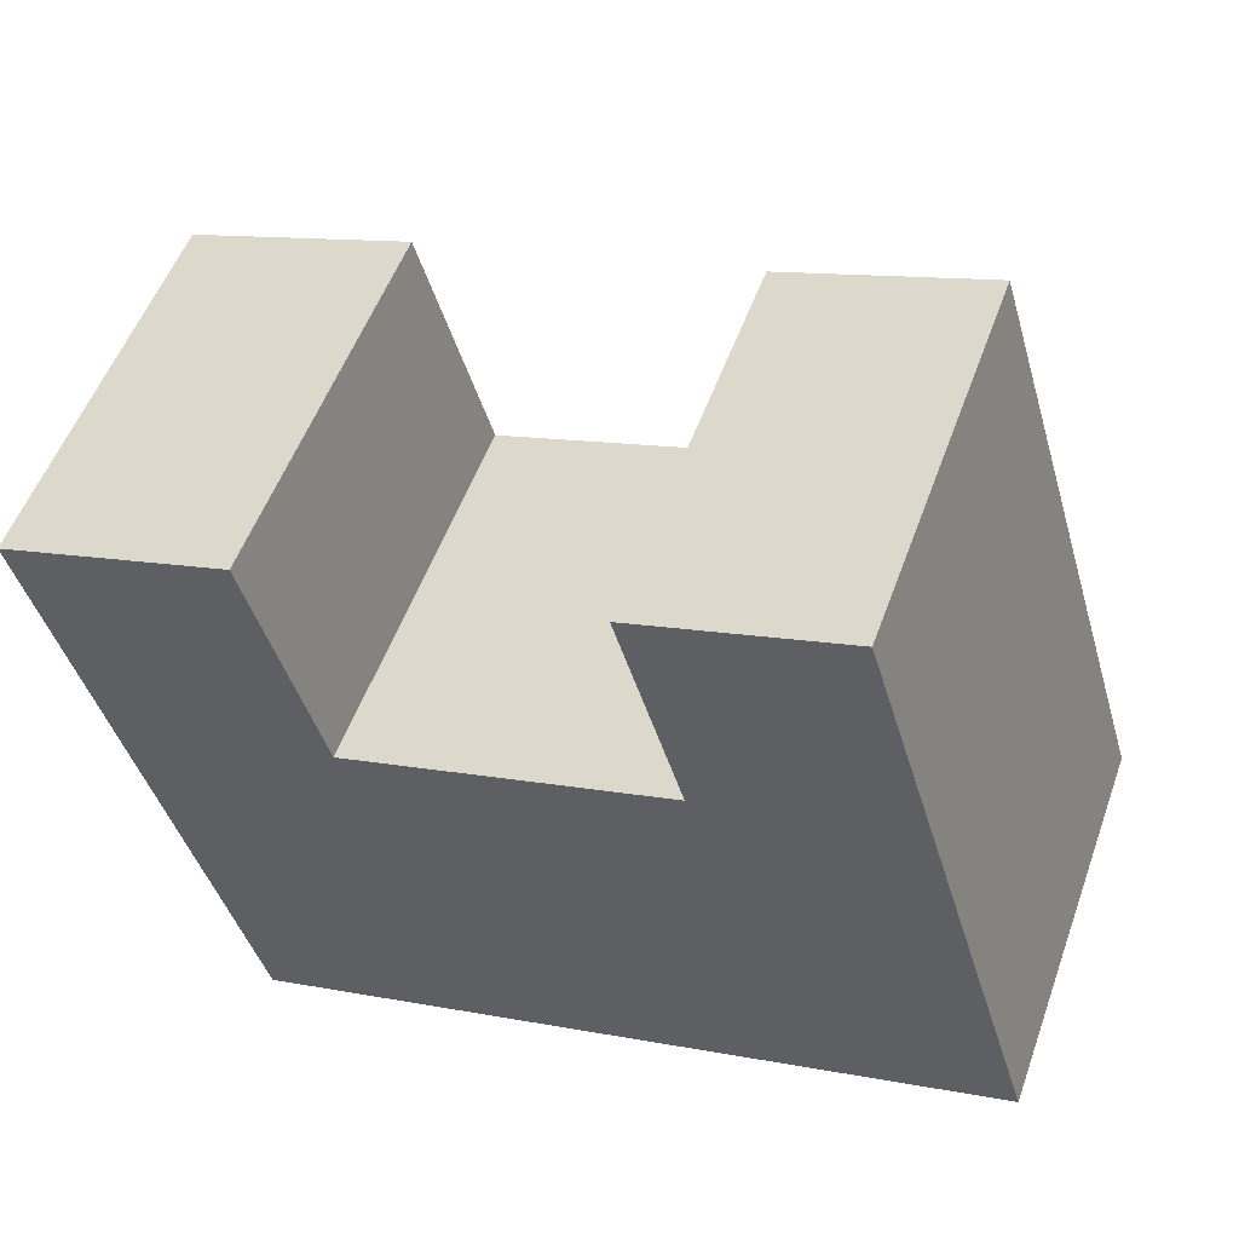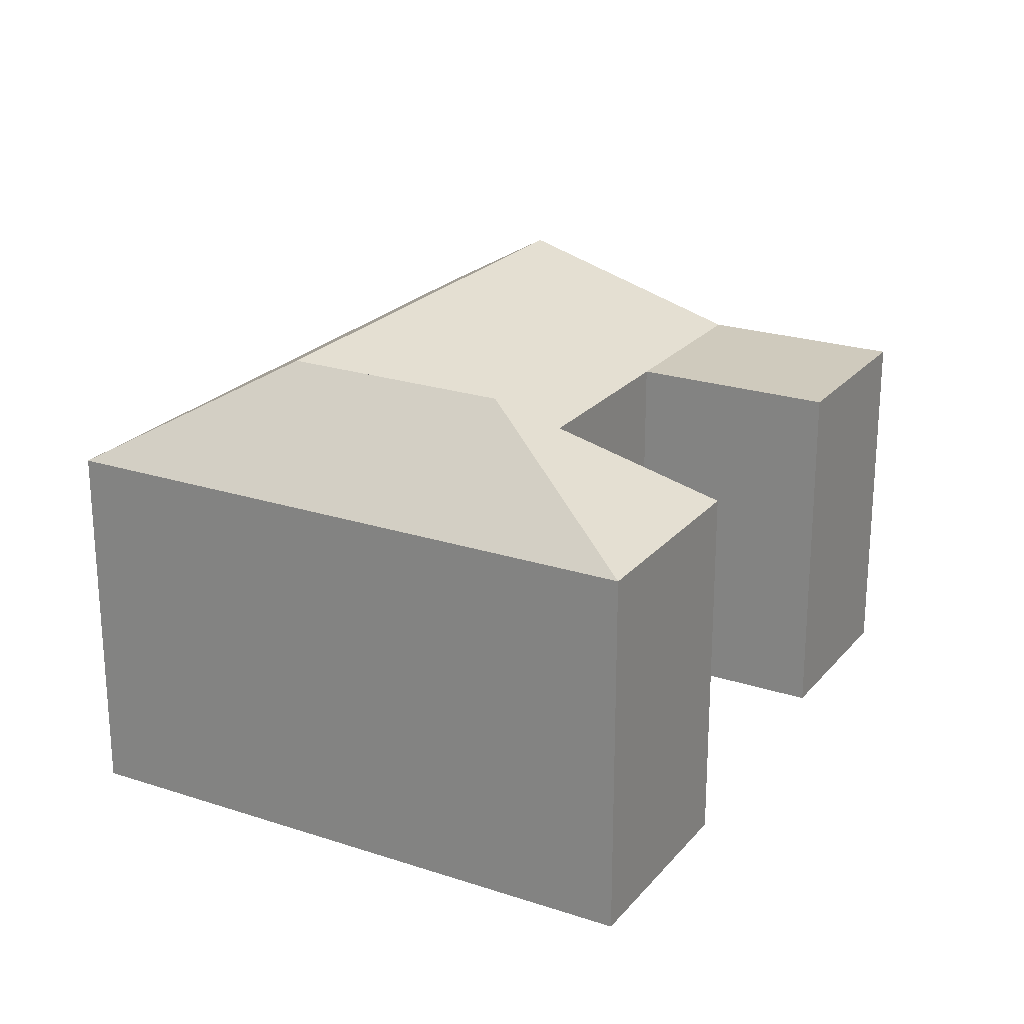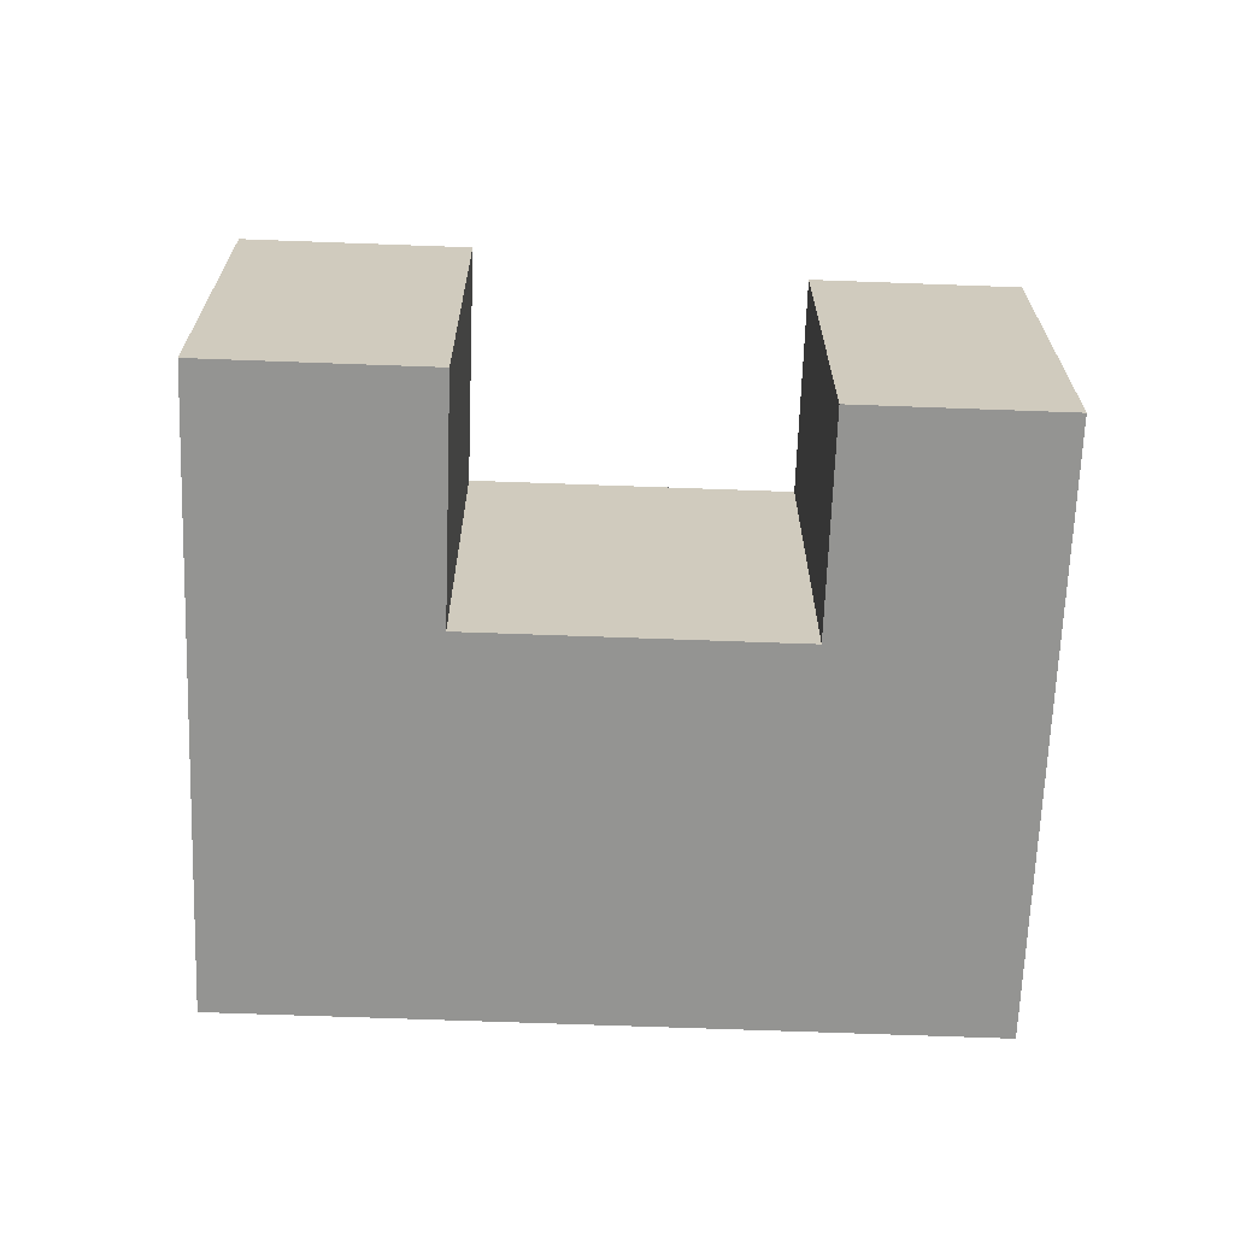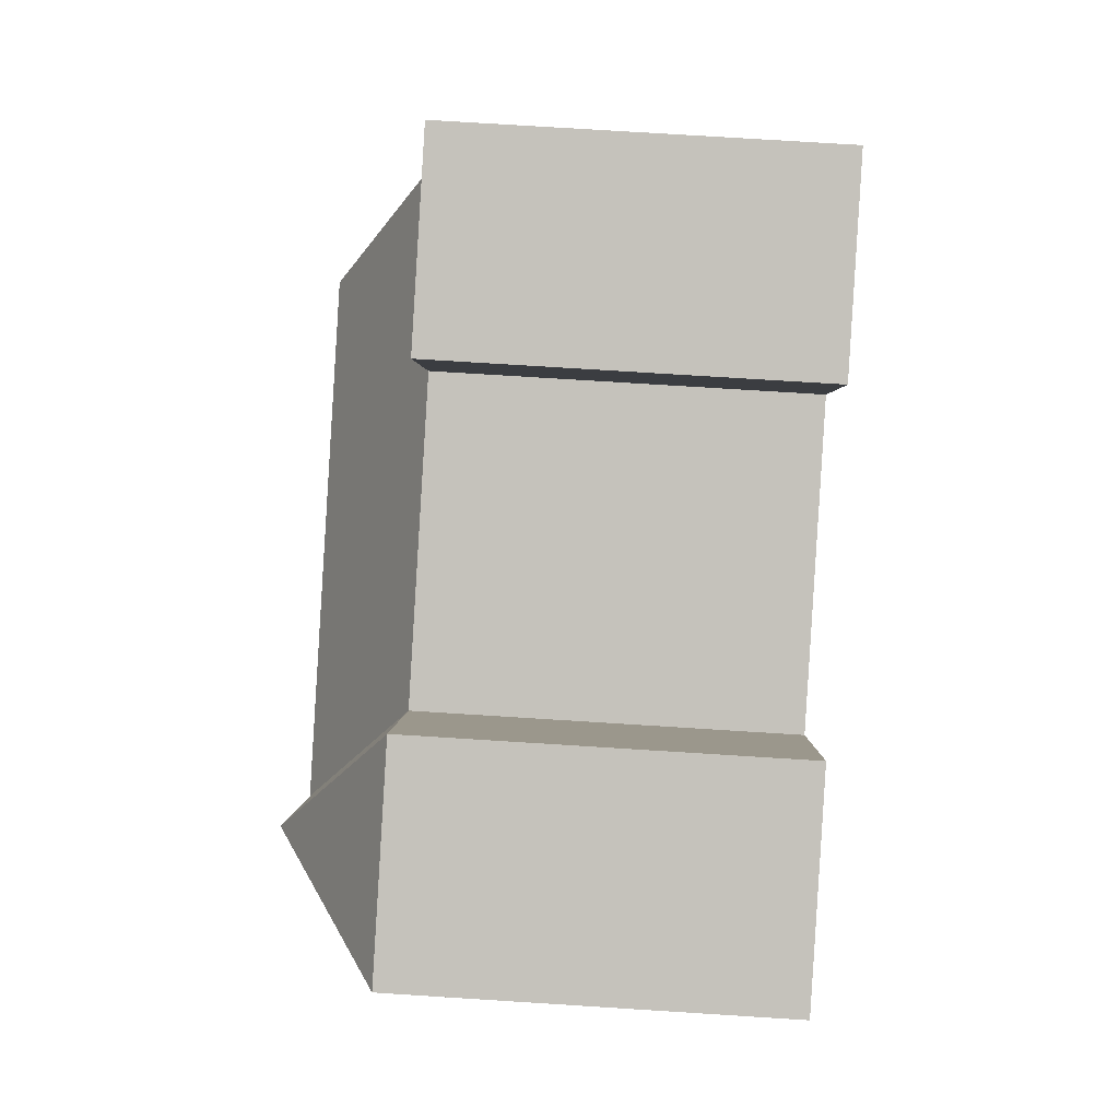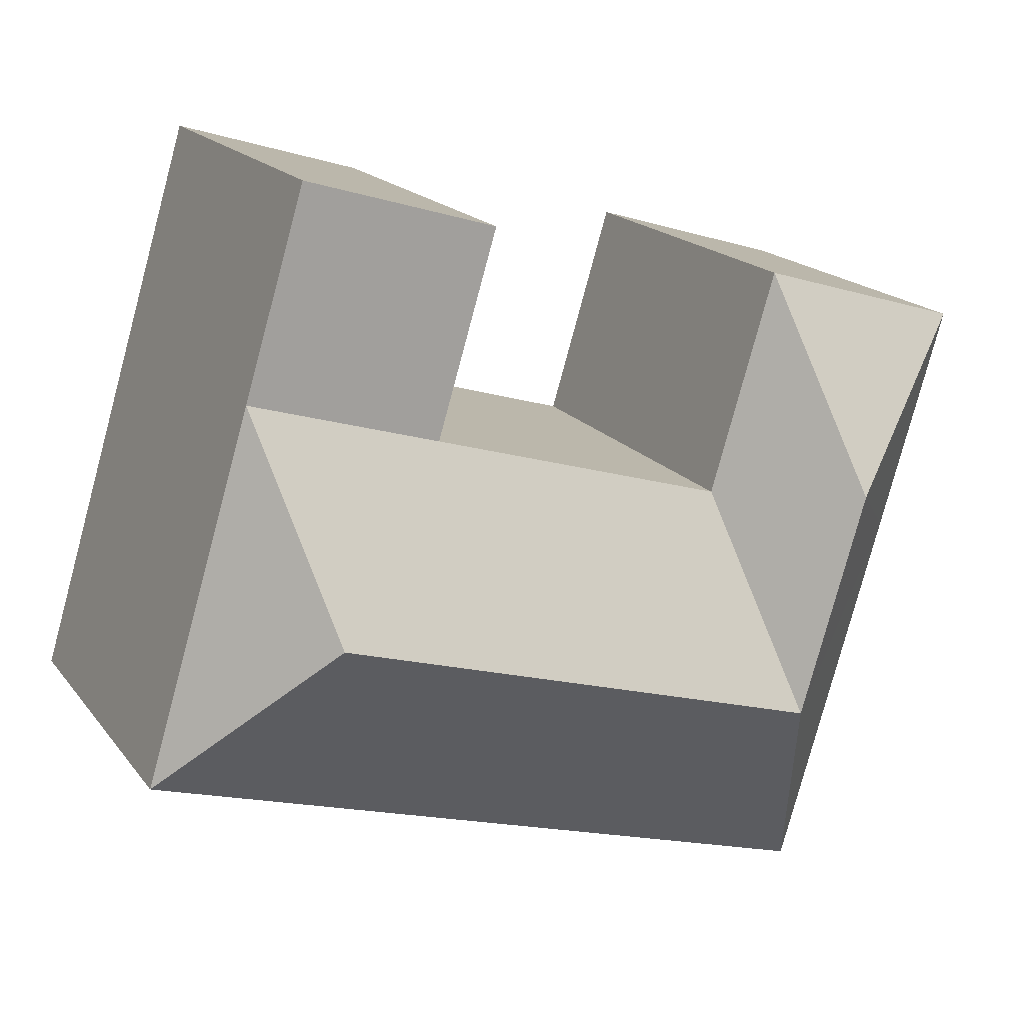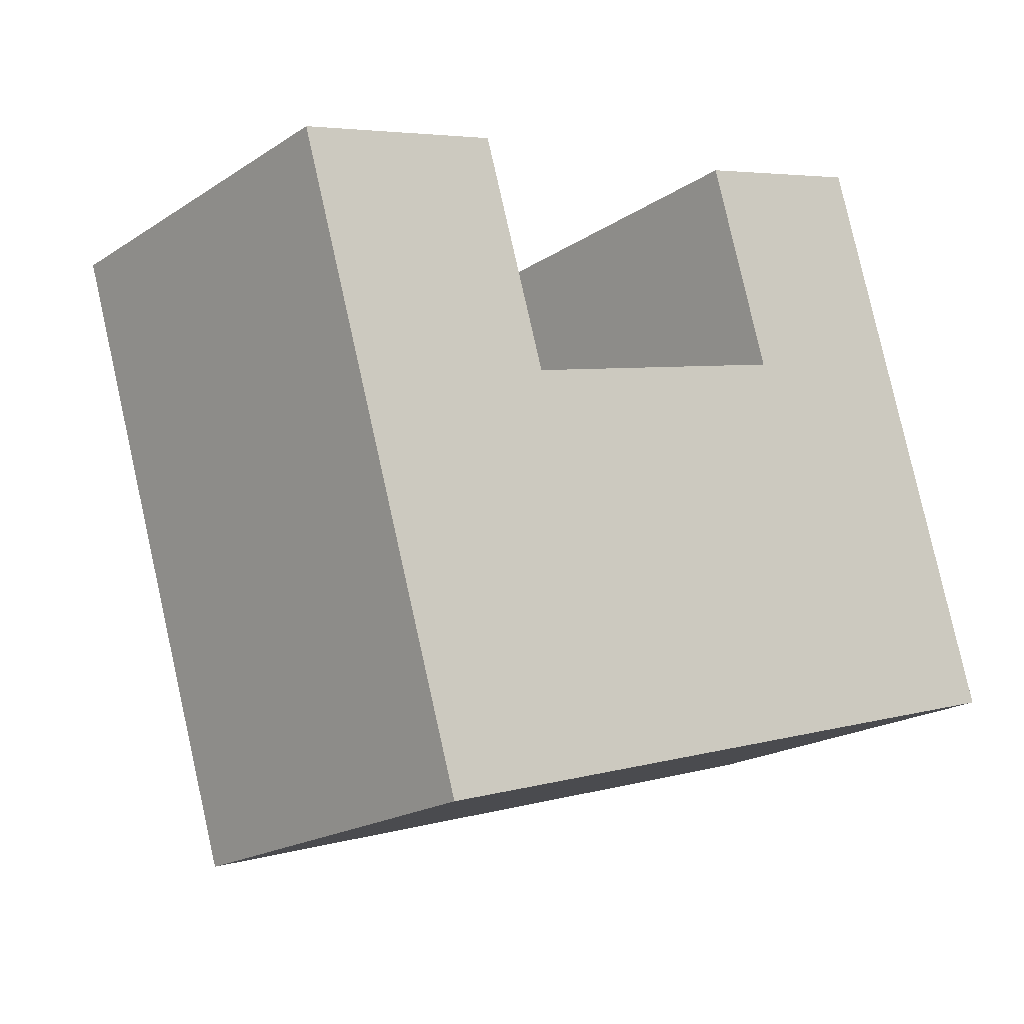
<metadata>
{"format":"obj","ext":"obj","renderer":"f3d","projection":"perspective","resolution":1024,"background":"white","views":[{"elev":53.2,"azim":19.6,"up":"+Z"},{"elev":22.8,"azim":-77.4,"up":"+Y"},{"elev":-66.9,"azim":-18.8,"up":"+Y"},{"elev":74.8,"azim":-86.4,"up":"+Z"},{"elev":17.8,"azim":154.9,"up":"+Z"},{"elev":-19.9,"azim":-40.1,"up":"+Z"}]}
</metadata>
<code>
v  0 0 0
v  8.956 3.172e-16 -5.18
v  6.796 -1.246e-16 2.035
v  2.16 4.418e-16 -7.215
v  28.59 7.47e-16 -12.2
v  22.33 8.611e-16 -14.06
v  5.701 1.166e-15 -19.04
v  16.81 -2.681e-16 4.379
v  25.04 2.224e-17 -0.3631
v  23.06 -3.828e-16 6.252
v  18.79 1.369e-16 -2.236
v  5.701 11.97 -19.04
v  22.33 11.97 -14.06
v  28.59 11.97 -12.19
v  16.81 11.97 4.379
v  23.06 11.97 6.252
v  18.79 1.843 -2.236
v  18.79 11.97 -2.236
v  25.05 11.97 -0.3626
v  6.796 11.97 2.035
v  8.957 11.97 -5.18
v  0.0002551 11.97 -0.0003783
v  2.161 11.97 -7.215
v  7.338 15.47 -12.11
v  23.41 15.47 -7.297
v  5.167 15.47 -4.891
g defaultobject
f 1 2 3
f 2 1 4
f 2 4 5
f 5 4 6
f 6 4 7
f 8 9 10
f 9 8 11
f 9 11 5
f 5 11 2
f 12 6 7
f 6 12 13
f 6 13 5
f 5 13 14
f 10 15 8
f 15 10 16
f 17 15 18
f 15 17 11
f 15 11 8
f 9 16 10
f 16 9 19
f 19 9 5
f 19 5 14
f 2 20 3
f 20 2 21
f 3 22 1
f 22 3 20
f 7 23 12
f 23 7 4
f 23 4 22
f 22 4 1
f 11 21 2
f 21 11 17
f 21 17 18
f 24 13 12
f 13 24 25
f 13 25 14
f 16 18 15
f 18 16 19
f 21 26 20
f 26 21 24
f 20 26 22
f 23 24 12
f 24 23 26
f 26 23 22
f 21 25 24
f 25 21 18
f 25 18 19
f 14 25 19

</code>
